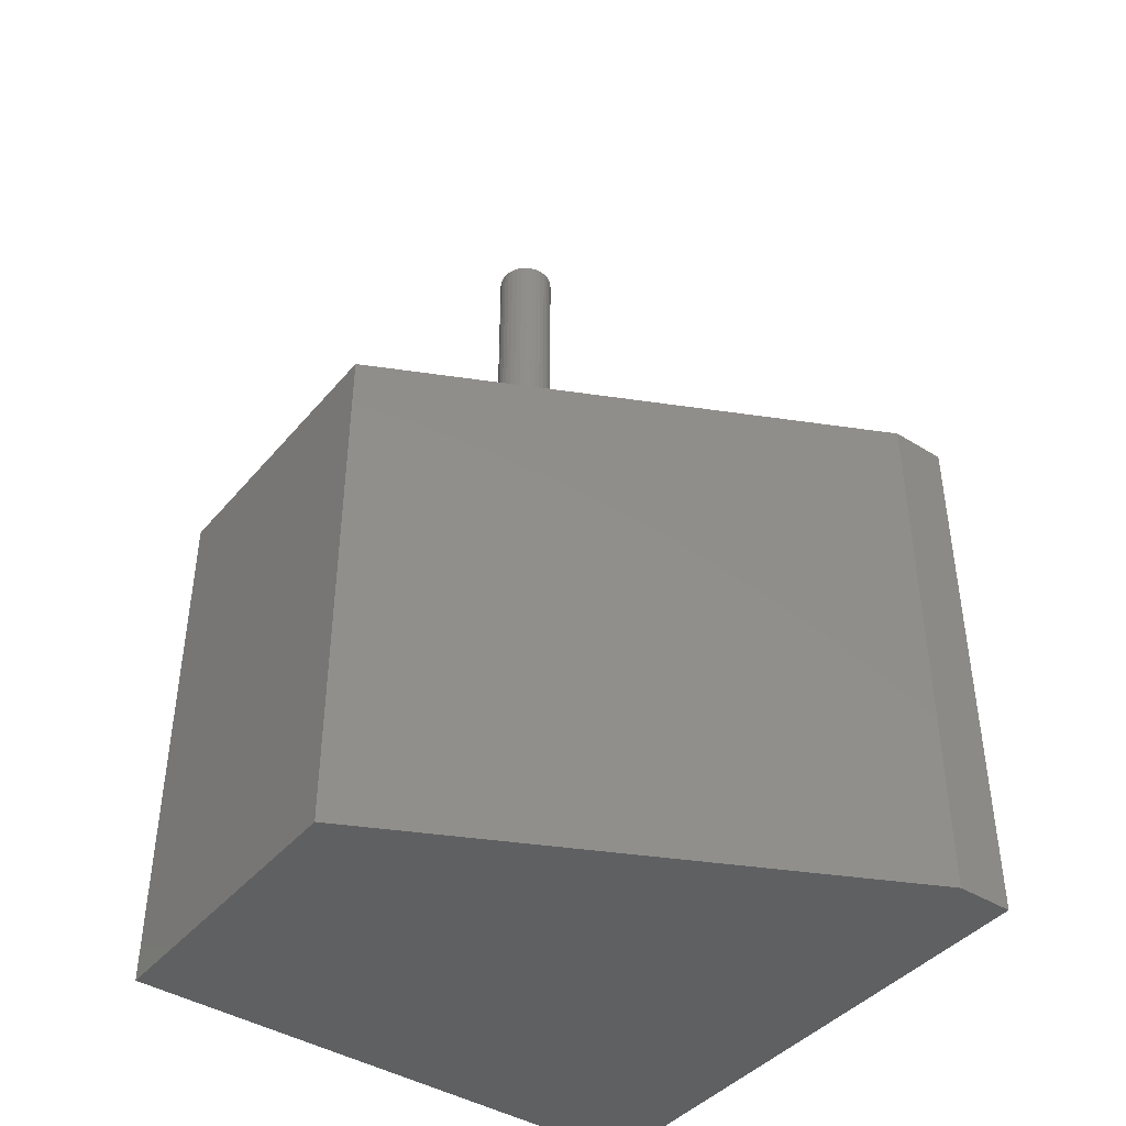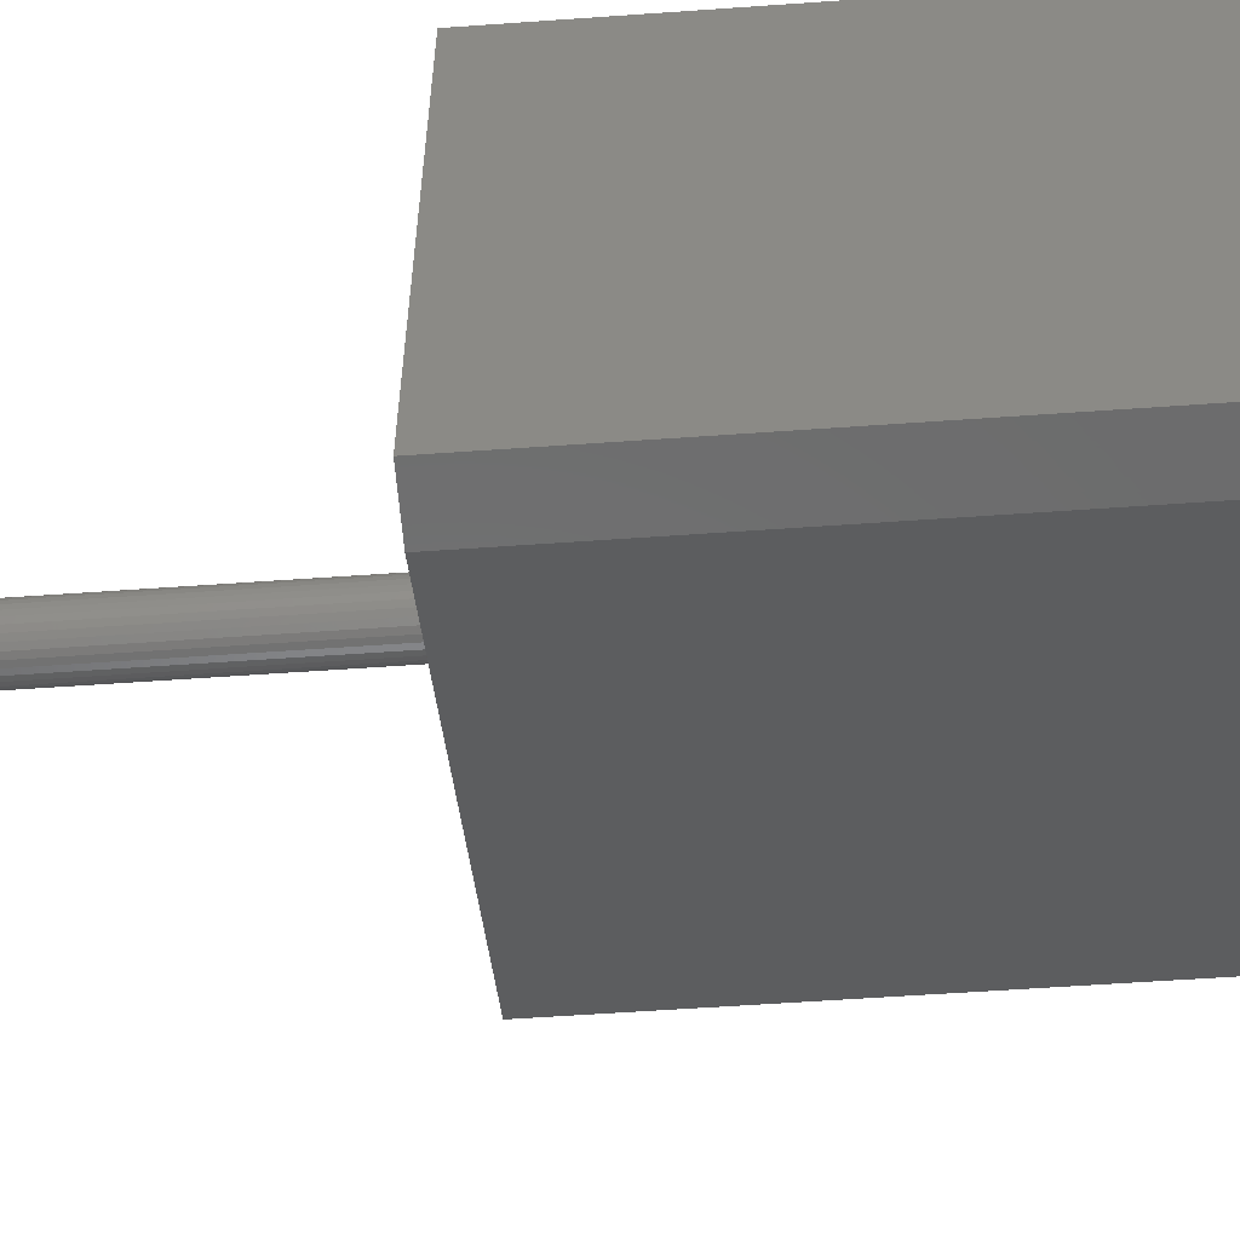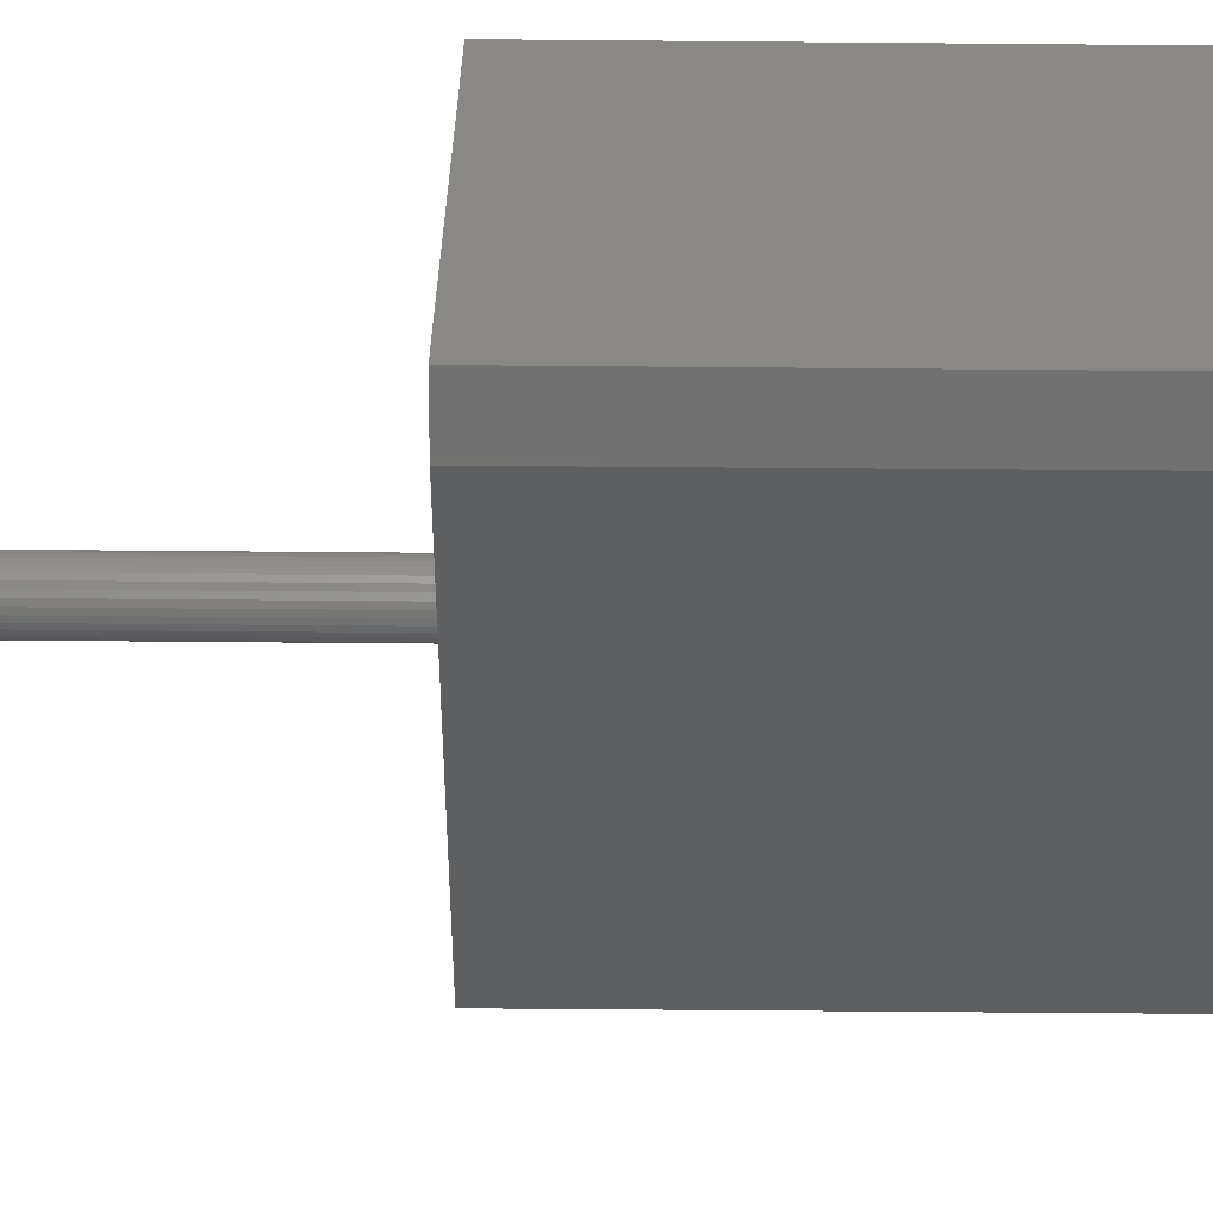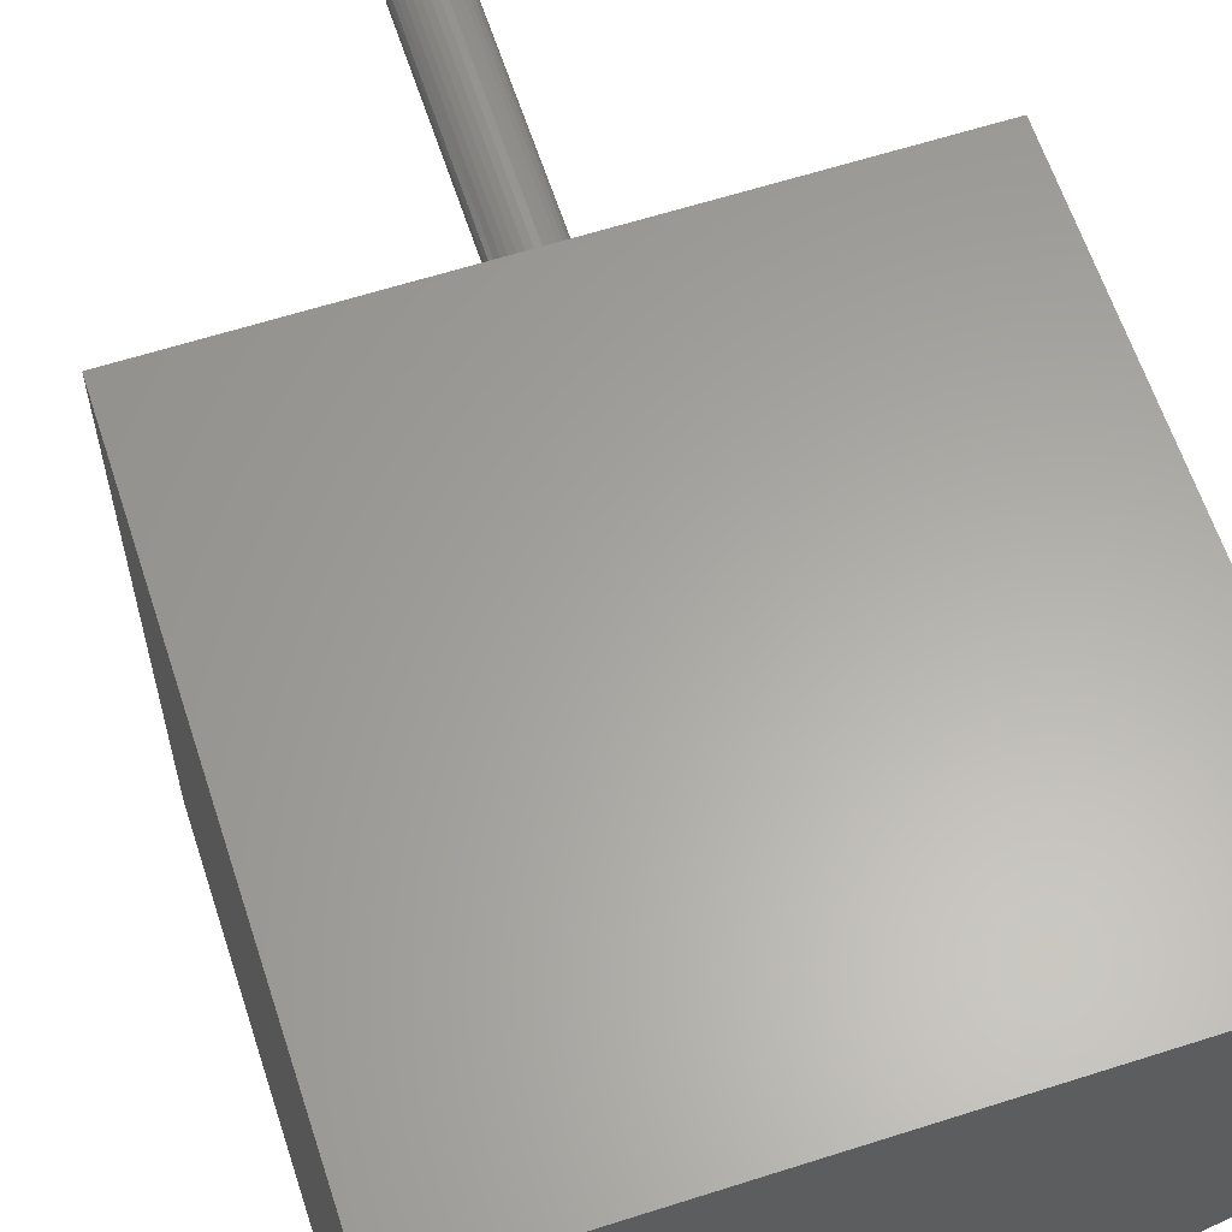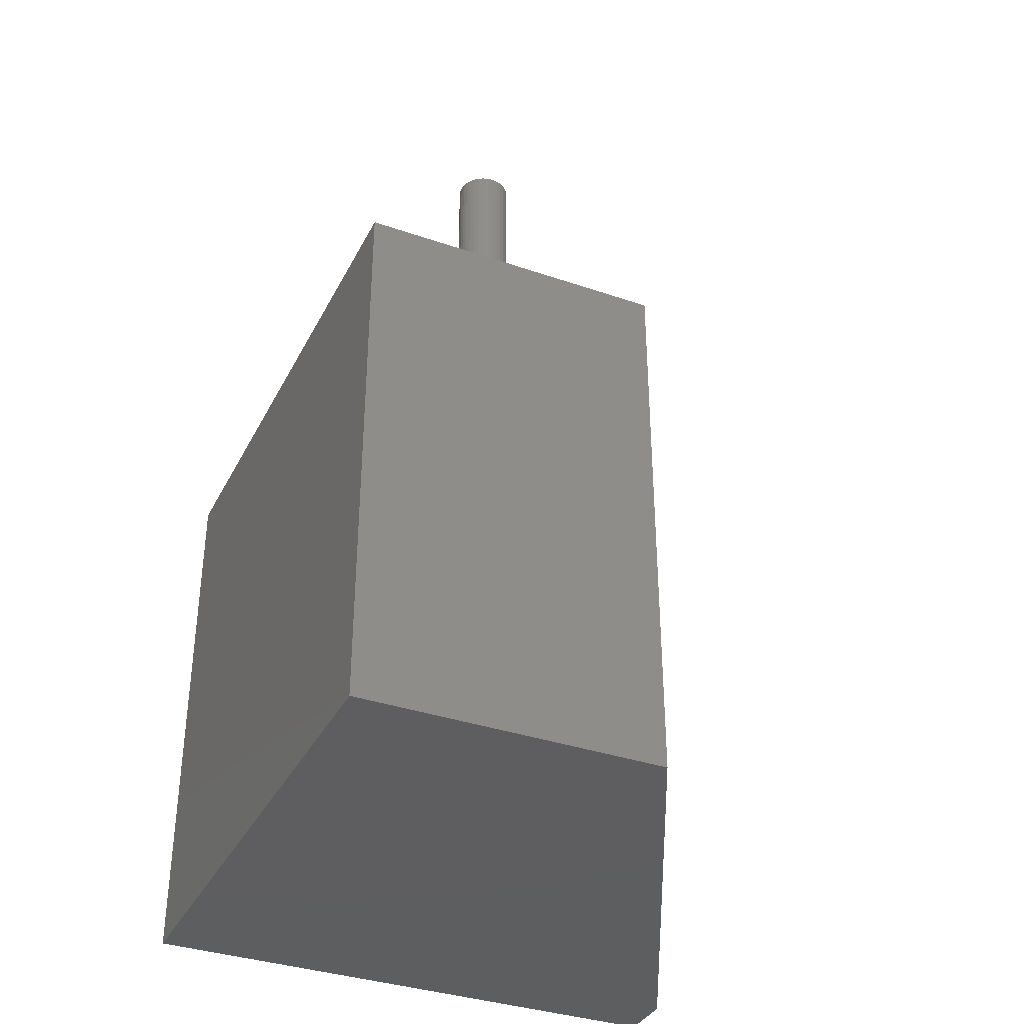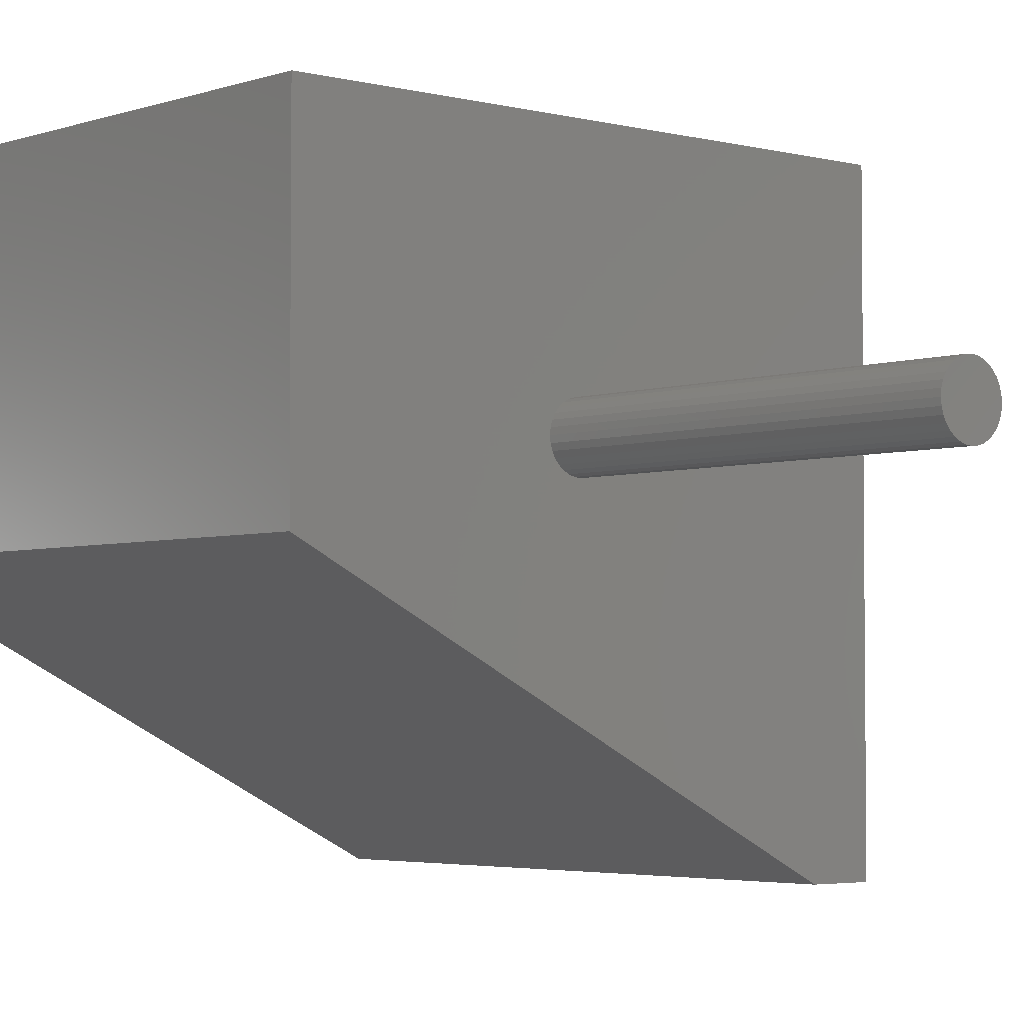
<metadata>
{"format":"stl","ext":"stl","renderer":"f3d","projection":"perspective","resolution":1024,"background":"white","views":[{"elev":-42.1,"azim":-36.6,"up":"+Z"},{"elev":-58.3,"azim":94.2,"up":"+Y"},{"elev":-63.7,"azim":89.5,"up":"+Y"},{"elev":62.1,"azim":162.0,"up":"+Y"},{"elev":-35.9,"azim":-114.3,"up":"+Z"},{"elev":-3.6,"azim":-41.1,"up":"+Y"}]}
</metadata>
<code>
# stl→obj: 74 verts, 144 faces
v 0 0.2031 0.4531
v 0.4062 0 0.4531
v 0.4531 0 0.4531
v 0.2112 0.2419 0.4531
v 0.2066 0.2424 0.4531
v 0.2021 0.2437 0.4531
v 0.198 0.2459 0.4531
v 0.1944 0.2489 0.4531
v 0.1915 0.2525 0.4531
v 0.1893 0.2566 0.4531
v 0.188 0.261 0.4531
v 0 0.4531 0.4531
v 0.1875 0.2656 0.4531
v 0.188 0.2702 0.4531
v 0.1893 0.2747 0.4531
v 0.1915 0.2788 0.4531
v 0.1944 0.2824 0.4531
v 0.198 0.2853 0.4531
v 0.2021 0.2875 0.4531
v 0.2066 0.2889 0.4531
v 0.2112 0.2893 0.4531
v 0.4531 0.4531 0.4531
v 0.2309 0.2525 0.4531
v 0.2279 0.2489 0.4531
v 0.2243 0.2459 0.4531
v 0.2202 0.2437 0.4531
v 0.2158 0.2424 0.4531
v 0.2158 0.2889 0.4531
v 0.2202 0.2875 0.4531
v 0.2243 0.2853 0.4531
v 0.2279 0.2824 0.4531
v 0.2309 0.2788 0.4531
v 0.2331 0.2747 0.4531
v 0.2344 0.2702 0.4531
v 0.2349 0.2656 0.4531
v 0.2344 0.261 0.4531
v 0.2331 0.2566 0.4531
v 0.2349 0.2656 0.75
v 0.2344 0.261 0.75
v 0.2331 0.2566 0.75
v 0.2309 0.2525 0.75
v 0.2279 0.2489 0.75
v 0.2243 0.2459 0.75
v 0.2202 0.2437 0.75
v 0.2158 0.2424 0.75
v 0.2112 0.2419 0.75
v 0.2066 0.2424 0.75
v 0.2021 0.2437 0.75
v 0.198 0.2459 0.75
v 0.1944 0.2489 0.75
v 0.1915 0.2525 0.75
v 0.1893 0.2566 0.75
v 0.188 0.261 0.75
v 0.1875 0.2656 0.75
v 0.188 0.2702 0.75
v 0.1893 0.2747 0.75
v 0.1915 0.2788 0.75
v 0.1944 0.2824 0.75
v 0.198 0.2853 0.75
v 0.2021 0.2875 0.75
v 0.2066 0.2889 0.75
v 0.2112 0.2893 0.75
v 0.2158 0.2889 0.75
v 0.2202 0.2875 0.75
v 0.2243 0.2853 0.75
v 0.2279 0.2824 0.75
v 0.2309 0.2788 0.75
v 0.2331 0.2747 0.75
v 0.2344 0.2702 0.75
v 0.4062 0 0
v 0 0.2031 0
v 0.4531 0 0
v 0 0.4531 0
v 0.4531 0.4531 0
f 1 2 3
f 1 3 4
f 1 4 5
f 1 5 6
f 1 6 7
f 1 7 8
f 1 8 9
f 1 9 10
f 1 10 11
f 12 1 11
f 12 11 13
f 12 13 14
f 12 14 15
f 12 15 16
f 12 16 17
f 12 17 18
f 12 18 19
f 12 19 20
f 12 20 21
f 12 21 22
f 3 23 24
f 3 24 25
f 3 25 26
f 3 26 27
f 3 27 4
f 22 21 28
f 22 28 29
f 22 29 30
f 22 30 31
f 22 31 32
f 22 32 33
f 22 33 34
f 22 34 35
f 22 35 36
f 22 36 37
f 22 37 23
f 22 23 3
f 35 38 36
f 36 38 39
f 36 39 37
f 37 39 40
f 37 40 23
f 23 40 41
f 23 41 24
f 24 41 42
f 24 42 25
f 25 42 43
f 25 43 26
f 26 43 44
f 26 44 27
f 27 44 45
f 27 45 4
f 4 45 46
f 4 46 5
f 5 46 47
f 5 47 6
f 6 47 48
f 6 48 7
f 7 48 49
f 7 49 8
f 8 49 50
f 8 50 9
f 9 50 51
f 9 51 10
f 10 51 52
f 10 52 11
f 11 52 53
f 11 53 13
f 13 53 54
f 13 54 14
f 14 54 55
f 14 55 15
f 15 55 56
f 15 56 16
f 16 56 57
f 16 57 17
f 17 57 58
f 17 58 18
f 18 58 59
f 18 59 19
f 19 59 60
f 19 60 20
f 20 60 61
f 20 61 21
f 21 61 62
f 21 62 28
f 28 62 63
f 28 63 29
f 29 63 64
f 29 64 30
f 30 64 65
f 30 65 31
f 31 65 66
f 31 66 32
f 32 66 67
f 32 67 33
f 33 67 68
f 33 68 34
f 34 68 69
f 34 69 35
f 35 69 38
f 62 61 60
f 63 62 60
f 63 60 64
f 64 60 59
f 64 59 65
f 65 59 58
f 65 58 66
f 66 58 57
f 66 57 67
f 67 57 56
f 67 56 68
f 68 56 55
f 68 55 69
f 39 52 40
f 40 52 51
f 40 51 41
f 41 51 50
f 41 50 42
f 42 50 49
f 42 49 43
f 43 49 48
f 43 48 44
f 44 48 47
f 44 47 46
f 44 46 45
f 69 55 38
f 38 55 54
f 38 54 39
f 39 54 53
f 39 53 52
f 70 71 72
f 72 71 73
f 72 73 74
f 73 71 12
f 12 71 1
f 70 72 2
f 2 72 3
f 1 71 2
f 2 71 70
f 74 73 22
f 22 73 12
f 72 74 3
f 3 74 22

</code>
